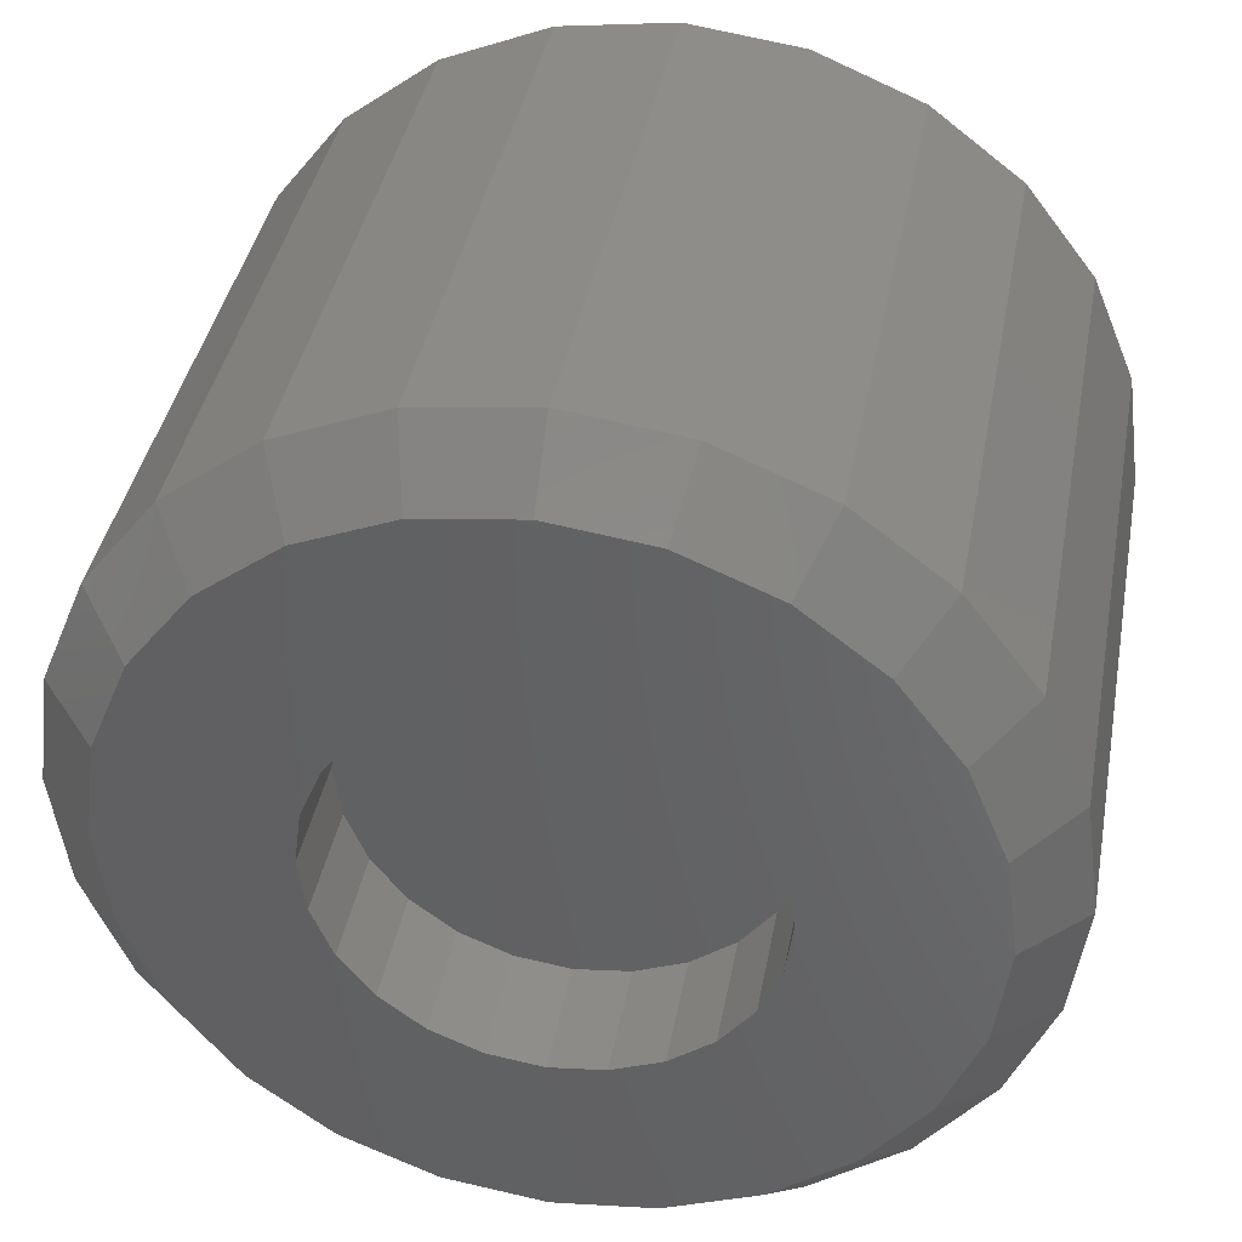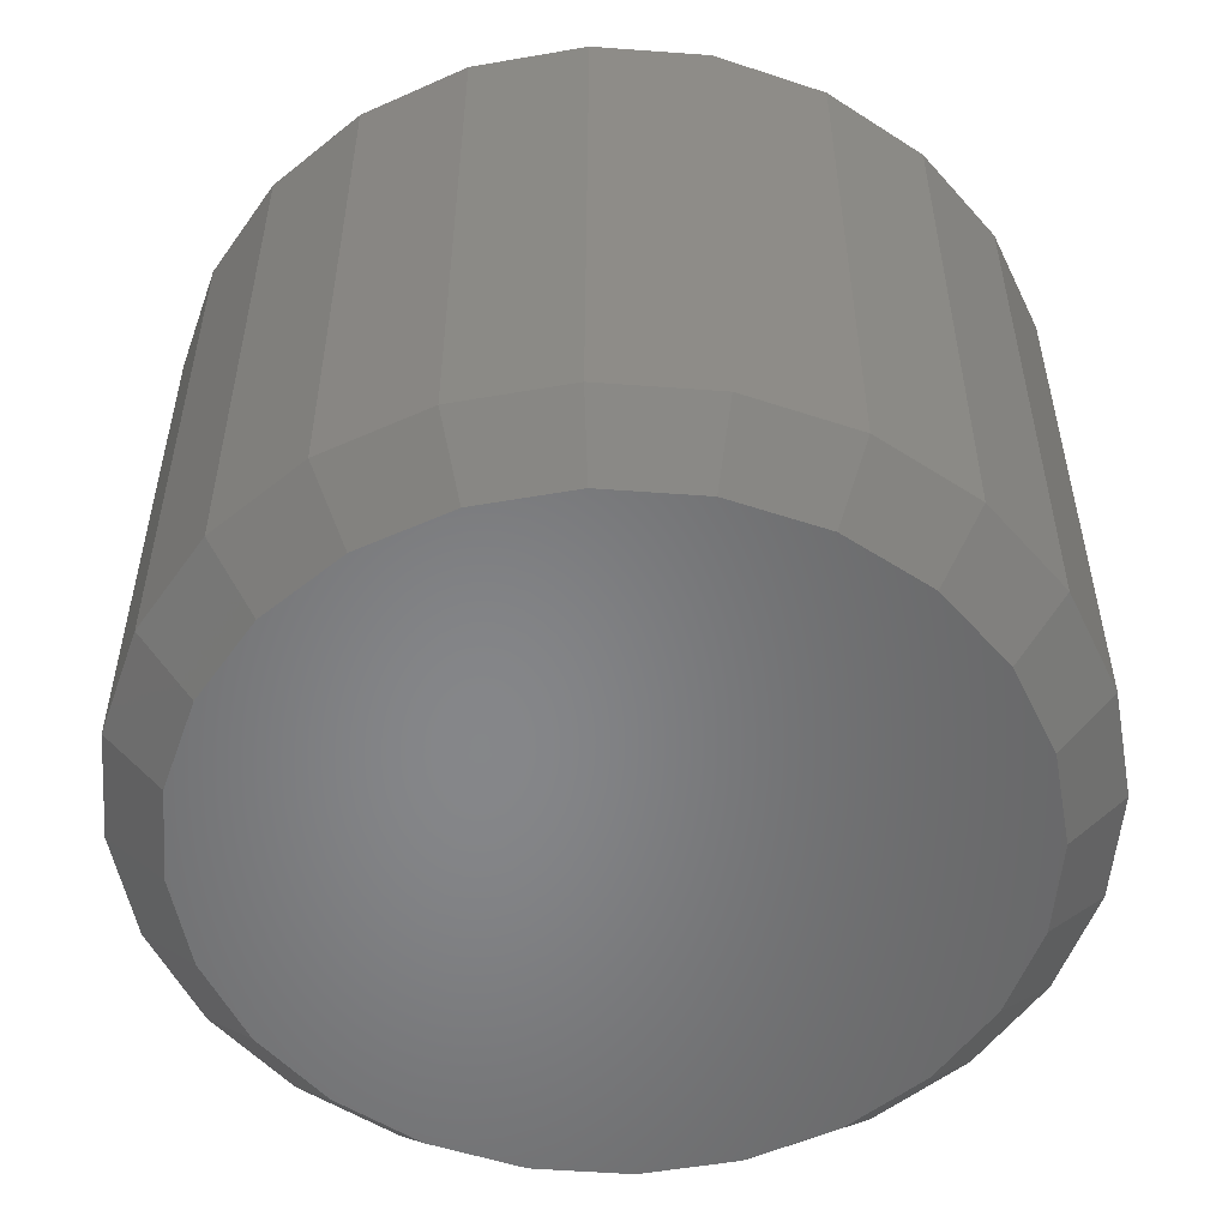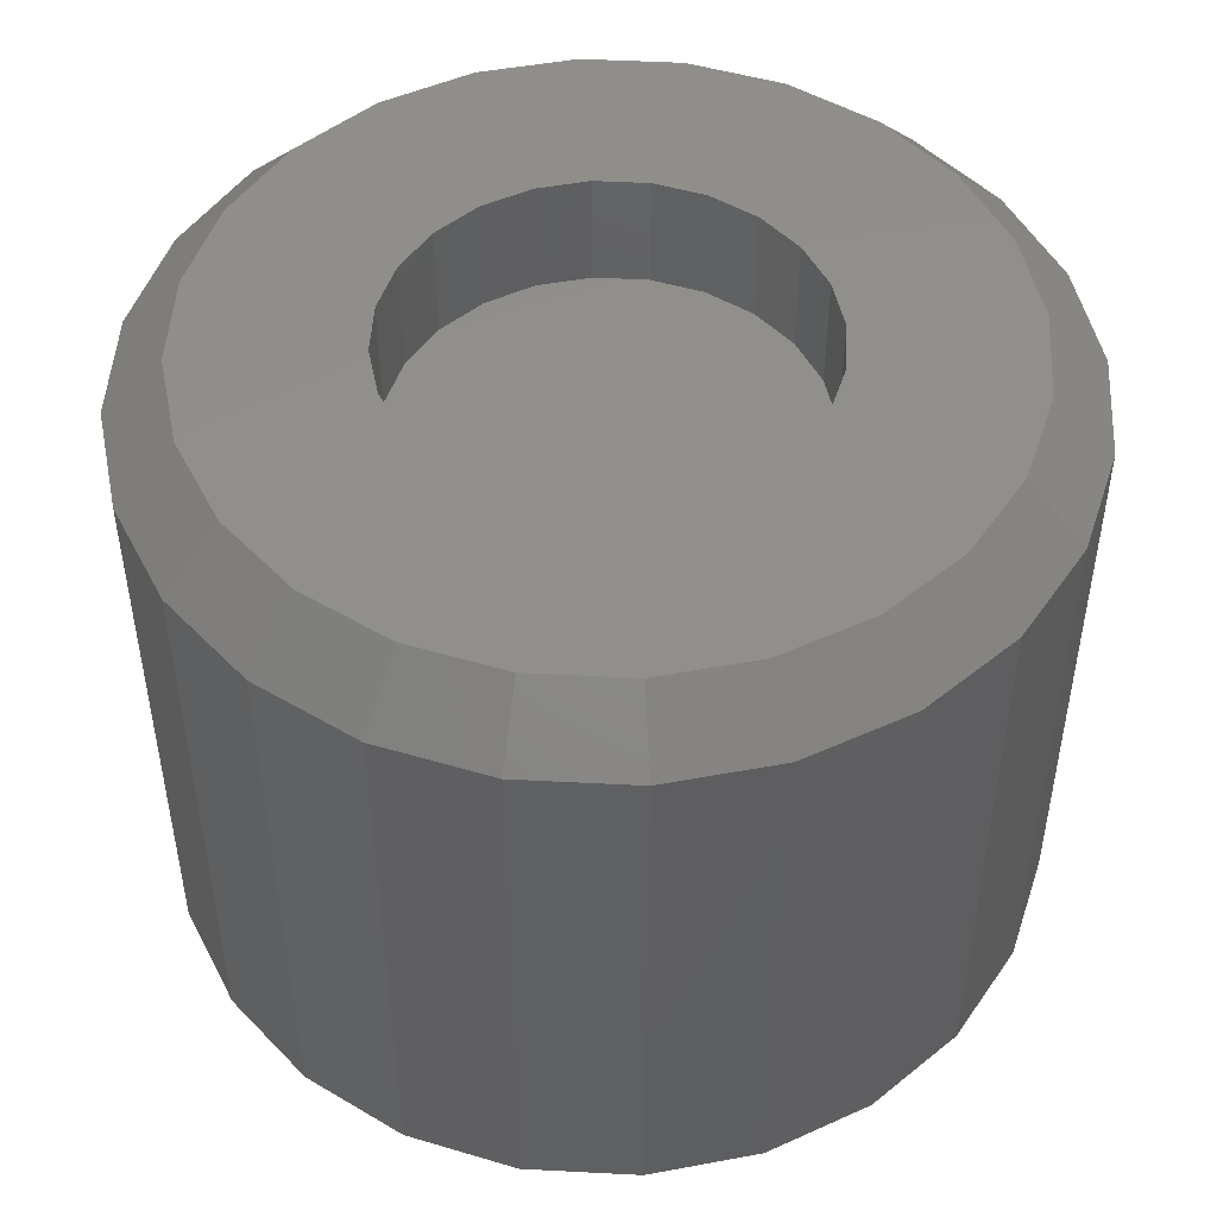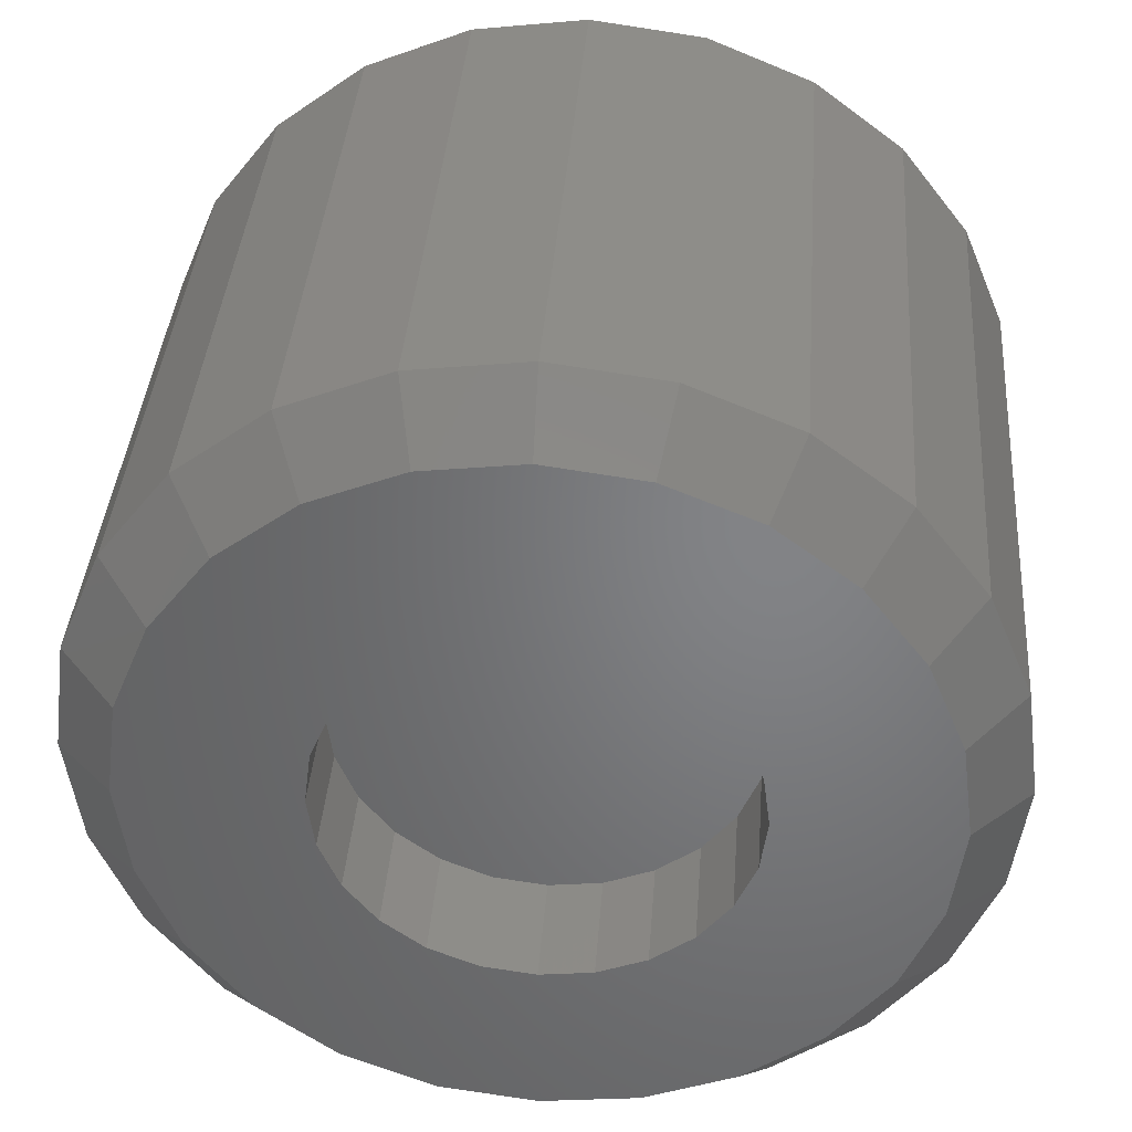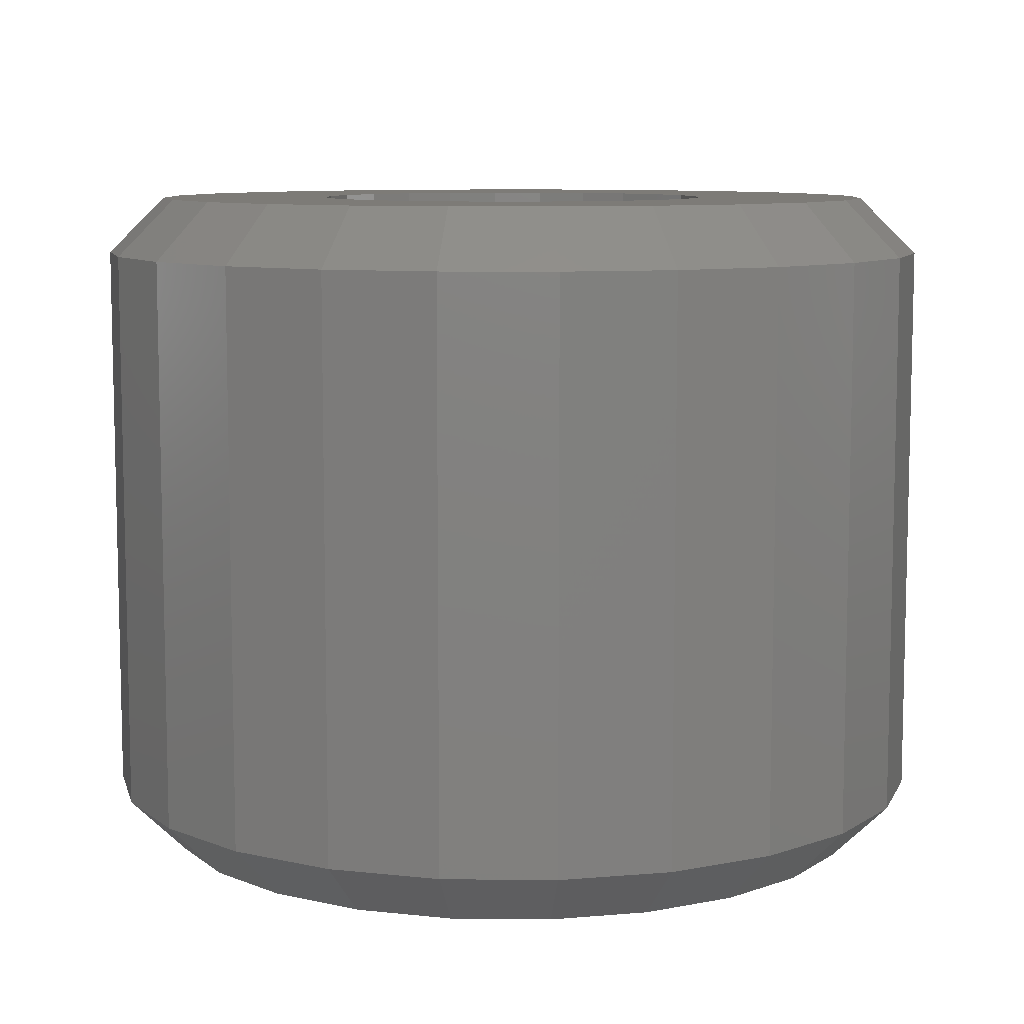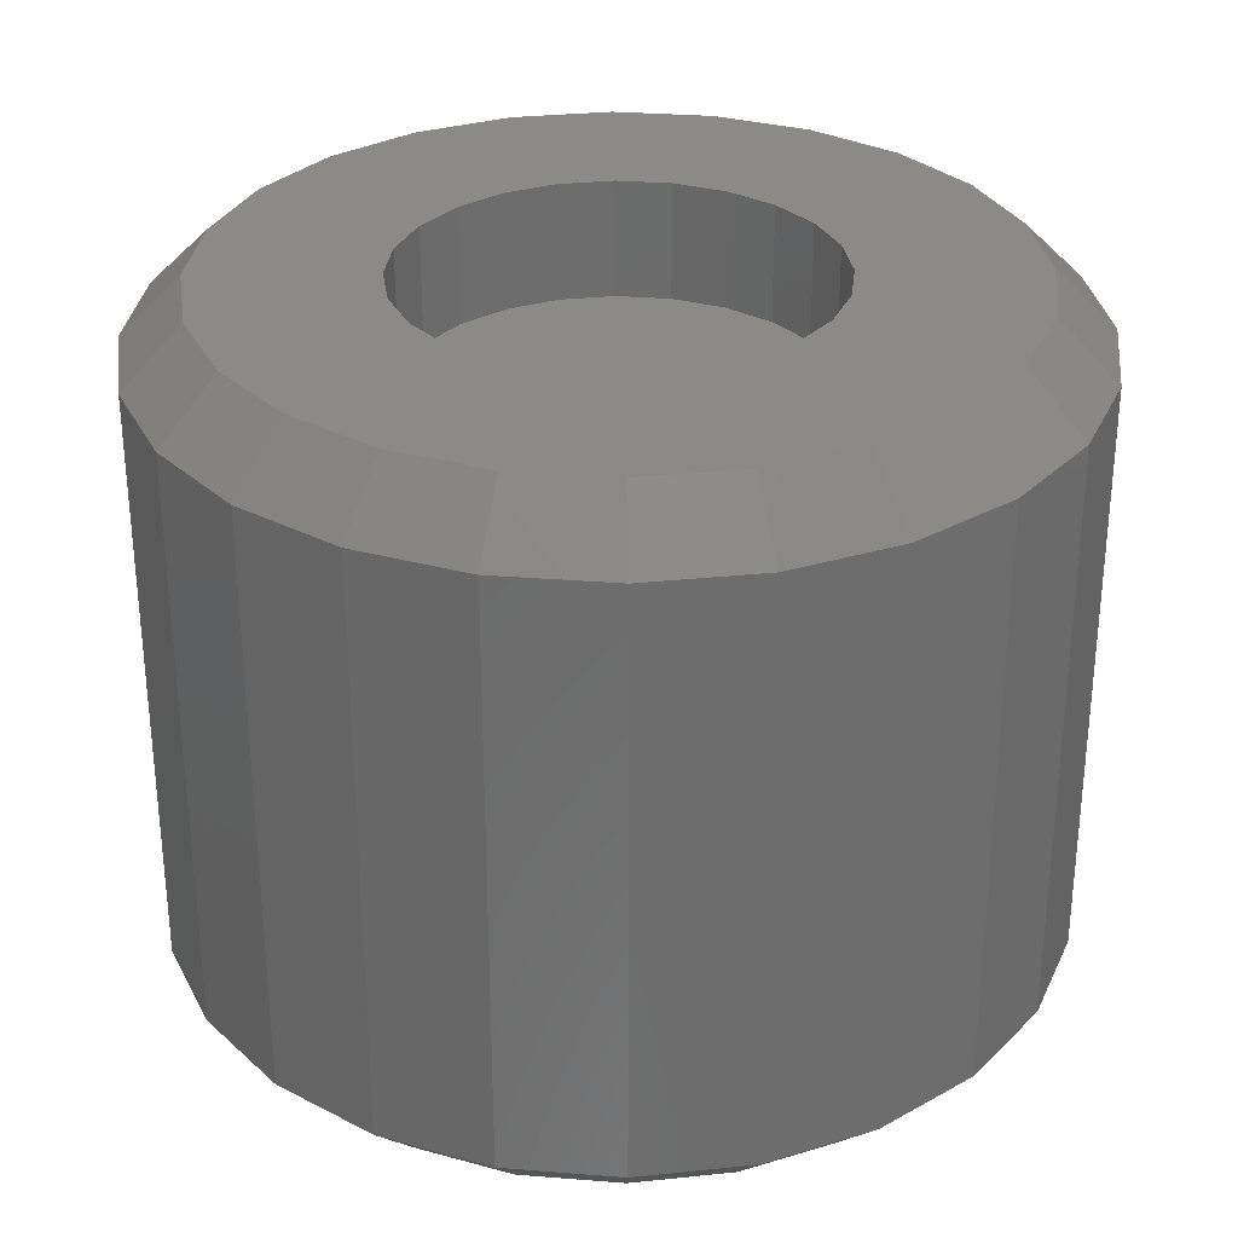
<metadata>
{"format":"stl","ext":"stl","renderer":"f3d","projection":"perspective","resolution":1024,"background":"white","views":[{"elev":39.5,"azim":10.4,"up":"+Y"},{"elev":-53.5,"azim":78.0,"up":"+Z"},{"elev":48.8,"azim":-64.2,"up":"+Z"},{"elev":38.3,"azim":4.3,"up":"+Y"},{"elev":8.7,"azim":159.2,"up":"+Z"},{"elev":30.8,"azim":-16.0,"up":"+Z"}]}
</metadata>
<code>
# stl→obj: 144 verts, 284 faces
v -1.69 -0.4529 5
v -1.69 0.4529 5
v -1.75 0 5
v -1.516 -0.875 5
v -1.516 0.875 5
v -1.237 -1.237 5
v -1.237 1.237 5
v -0.875 -1.516 5
v -0.875 1.516 5
v -0.4529 1.69 5
v -0.4529 -1.69 5
v 0 -1.75 5
v 0 1.75 5
v 0.4529 -1.69 5
v 0.4529 1.69 5
v 0.875 -1.516 5
v 0.875 1.516 5
v 1.237 1.237 5
v 1.237 -1.237 5
v 1.516 -0.875 5
v 1.516 0.875 5
v 1.69 -0.4529 5
v 1.69 0.4529 5
v 1.75 0 5
v 0.9706 3.622 5.5
v 1.875 3.248 0.5
v 0.9706 3.622 0.5
v 1.875 3.248 5.5
v 0 3.75 5.5
v 0 3.75 0.5
v -0.9706 3.622 5.5
v -0.9706 3.622 0.5
v -1.875 3.248 5.5
v -1.875 3.248 0.5
v -2.652 2.652 5.5
v -2.652 2.652 0.5
v -3.248 1.875 0.5
v -3.248 1.875 5.5
v -3.622 0.9706 0.5
v -3.622 0.9706 5.5
v -3.75 0 0.5
v -3.75 0 5.5
v -3.622 -0.9706 0.5
v -3.622 -0.9706 5.5
v -3.248 -1.875 0.5
v -3.248 -1.875 5.5
v -2.652 -2.652 0.5
v -2.652 -2.652 5.5
v -1.875 -3.248 5.5
v -1.875 -3.248 0.5
v -0.9706 -3.622 5.5
v -0.9706 -3.622 0.5
v 0 -3.75 5.5
v 0 -3.75 0.5
v 0.9706 -3.622 5.5
v 0.9706 -3.622 0.5
v 1.875 -3.248 5.5
v 1.875 -3.248 0.5
v 2.652 -2.652 5.5
v 2.652 -2.652 0.5
v 3.248 -1.875 0.5
v 3.248 -1.875 5.5
v 3.622 -0.9706 0.5
v 3.622 -0.9706 5.5
v 3.75 0 0.5
v 3.75 0 5.5
v 3.622 0.9706 0.5
v 3.622 0.9706 5.5
v 3.248 1.875 0.5
v 3.248 1.875 5.5
v 2.652 2.652 0.5
v 2.652 2.652 5.5
v 0.875 -1.516 6
v 1.237 -1.237 6
v 1.516 -0.875 6
v 0.4529 -1.69 6
v 1.516 0.875 6
v 1.69 0.4529 6
v 1.237 1.237 6
v 1.75 0 6
v -0.4529 1.69 6
v -0.875 1.516 6
v -1.237 1.237 6
v 0 1.75 6
v -0.4529 -1.69 6
v 0 -1.75 6
v -0.875 -1.516 6
v -1.237 -1.237 6
v -1.516 -0.875 6
v -1.69 -0.4529 6
v 1.69 -0.4529 6
v 0.875 1.516 6
v 0.4529 1.69 6
v -1.75 0 6
v -1.69 0.4529 6
v -1.516 0.875 6
v -3.135 0.84 0
v -3.135 -0.84 0
v -3.246 0 0
v -2.811 1.623 0
v -2.811 -1.623 0
v -2.295 2.295 0
v -2.295 -2.295 0
v -1.623 2.811 0
v -1.623 -2.811 0
v -0.84 -3.135 0
v -0.84 3.135 0
v 0 -3.246 0
v 0 3.246 0
v 0.84 3.135 0
v 0.84 -3.135 0
v 1.623 -2.811 0
v 1.623 2.811 0
v 2.295 -2.295 0
v 2.295 2.295 0
v 2.811 1.623 0
v 2.811 -1.623 0
v 3.135 0.84 0
v 3.135 -0.84 0
v 3.246 0 0
v -1.623 -2.811 6
v -2.295 -2.295 6
v -0.84 -3.135 6
v 0 -3.246 6
v 0.84 -3.135 6
v 1.623 -2.811 6
v 2.295 -2.295 6
v 2.295 2.295 6
v 2.811 1.623 6
v 2.811 -1.623 6
v 3.135 -0.84 6
v 3.135 0.84 6
v 3.246 0 6
v -3.135 -0.84 6
v -3.135 0.84 6
v -3.246 0 6
v -2.811 1.623 6
v -2.811 -1.623 6
v -2.295 2.295 6
v -1.623 2.811 6
v -0.84 3.135 6
v 0 3.246 6
v 0.84 3.135 6
v 1.623 2.811 6
f 1 2 3
f 2 1 4
f 2 4 5
f 5 4 6
f 5 6 7
f 7 6 8
f 7 8 9
f 9 8 10
f 10 8 11
f 10 11 12
f 10 12 13
f 13 12 14
f 13 14 15
f 15 14 16
f 15 16 17
f 17 16 18
f 18 16 19
f 18 19 20
f 18 20 21
f 21 20 22
f 21 22 23
f 23 22 24
f 25 26 27
f 26 25 28
f 29 27 30
f 27 29 25
f 31 30 32
f 30 31 29
f 33 32 34
f 32 33 31
f 35 34 36
f 34 35 33
f 35 37 38
f 37 35 36
f 38 39 40
f 39 38 37
f 40 41 42
f 41 40 39
f 42 43 44
f 43 42 41
f 44 45 46
f 45 44 43
f 46 47 48
f 47 46 45
f 49 47 50
f 47 49 48
f 51 50 52
f 50 51 49
f 53 52 54
f 52 53 51
f 55 54 56
f 54 55 53
f 57 56 58
f 56 57 55
f 59 58 60
f 58 59 57
f 61 59 60
f 59 61 62
f 63 62 61
f 62 63 64
f 65 64 63
f 64 65 66
f 67 66 65
f 66 67 68
f 69 68 67
f 68 69 70
f 71 70 69
f 70 71 72
f 28 71 26
f 71 28 72
f 73 19 16
f 19 73 74
f 75 19 74
f 19 75 20
f 76 16 14
f 16 76 73
f 77 23 78
f 23 77 21
f 79 21 77
f 21 79 18
f 78 24 80
f 24 78 23
f 81 9 10
f 9 81 82
f 82 7 9
f 7 82 83
f 84 10 13
f 10 84 81
f 85 12 11
f 12 85 86
f 86 14 12
f 14 86 76
f 87 11 8
f 11 87 85
f 4 88 6
f 88 4 89
f 88 8 6
f 8 88 87
f 1 89 4
f 89 1 90
f 91 20 75
f 20 91 22
f 80 22 91
f 22 80 24
f 92 15 17
f 15 92 93
f 93 13 15
f 13 93 84
f 79 17 18
f 17 79 92
f 3 90 1
f 90 3 94
f 2 94 3
f 94 2 95
f 5 95 2
f 95 5 96
f 7 96 5
f 96 7 83
f 97 98 99
f 98 97 100
f 98 100 101
f 101 100 102
f 101 102 103
f 103 102 104
f 103 104 105
f 105 104 106
f 106 104 107
f 106 107 108
f 108 107 109
f 108 109 110
f 108 110 111
f 111 110 112
f 112 110 113
f 112 113 114
f 114 113 115
f 114 115 116
f 114 116 117
f 117 116 118
f 117 118 119
f 119 118 120
f 121 94 122
f 94 121 90
f 90 121 89
f 89 121 123
f 89 123 88
f 88 123 87
f 87 123 85
f 85 123 124
f 85 124 86
f 86 124 125
f 86 125 76
f 76 125 73
f 73 125 126
f 73 126 74
f 74 126 75
f 75 126 91
f 91 126 127
f 91 127 80
f 80 127 128
f 128 127 129
f 129 127 130
f 129 130 131
f 129 131 132
f 132 131 133
f 134 135 136
f 135 134 137
f 137 134 138
f 137 138 139
f 139 138 122
f 139 122 140
f 140 122 94
f 140 94 95
f 140 95 96
f 140 96 141
f 141 96 83
f 141 83 82
f 141 82 81
f 141 81 142
f 142 81 84
f 142 84 93
f 142 93 143
f 143 93 92
f 143 92 144
f 144 92 79
f 144 79 77
f 144 77 78
f 144 78 128
f 128 78 80
f 62 131 130
f 131 62 64
f 51 121 49
f 121 51 123
f 105 52 50
f 52 105 106
f 67 120 118
f 120 67 65
f 57 127 126
f 127 57 59
f 39 99 41
f 99 39 97
f 71 116 115
f 116 71 69
f 99 43 41
f 43 99 98
f 26 115 113
f 115 26 71
f 98 45 43
f 45 98 101
f 136 40 42
f 40 136 135
f 53 125 124
f 125 53 55
f 132 70 129
f 70 132 68
f 106 54 52
f 54 106 108
f 49 122 48
f 122 49 121
f 143 29 142
f 29 143 25
f 44 136 42
f 136 44 134
f 69 118 116
f 118 69 67
f 46 134 44
f 134 46 138
f 133 68 132
f 68 133 66
f 144 25 143
f 25 144 28
f 103 50 47
f 50 103 105
f 37 97 39
f 97 37 100
f 30 107 32
f 107 30 109
f 64 133 131
f 133 64 66
f 34 102 36
f 102 34 104
f 32 104 34
f 104 32 107
f 27 113 110
f 113 27 26
f 129 72 128
f 72 129 70
f 101 47 45
f 47 101 103
f 48 138 46
f 138 48 122
f 59 130 127
f 130 59 62
f 128 28 144
f 28 128 72
f 135 38 40
f 38 135 137
f 137 35 38
f 35 137 139
f 36 100 37
f 100 36 102
f 139 33 35
f 33 139 140
f 140 31 33
f 31 140 141
f 53 123 51
f 123 53 124
f 55 126 125
f 126 55 57
f 141 29 31
f 29 141 142
f 27 109 30
f 109 27 110
f 112 56 111
f 56 112 58
f 114 58 112
f 58 114 60
f 120 63 119
f 63 120 65
f 119 61 117
f 61 119 63
f 117 60 114
f 60 117 61
f 111 54 108
f 54 111 56

</code>
